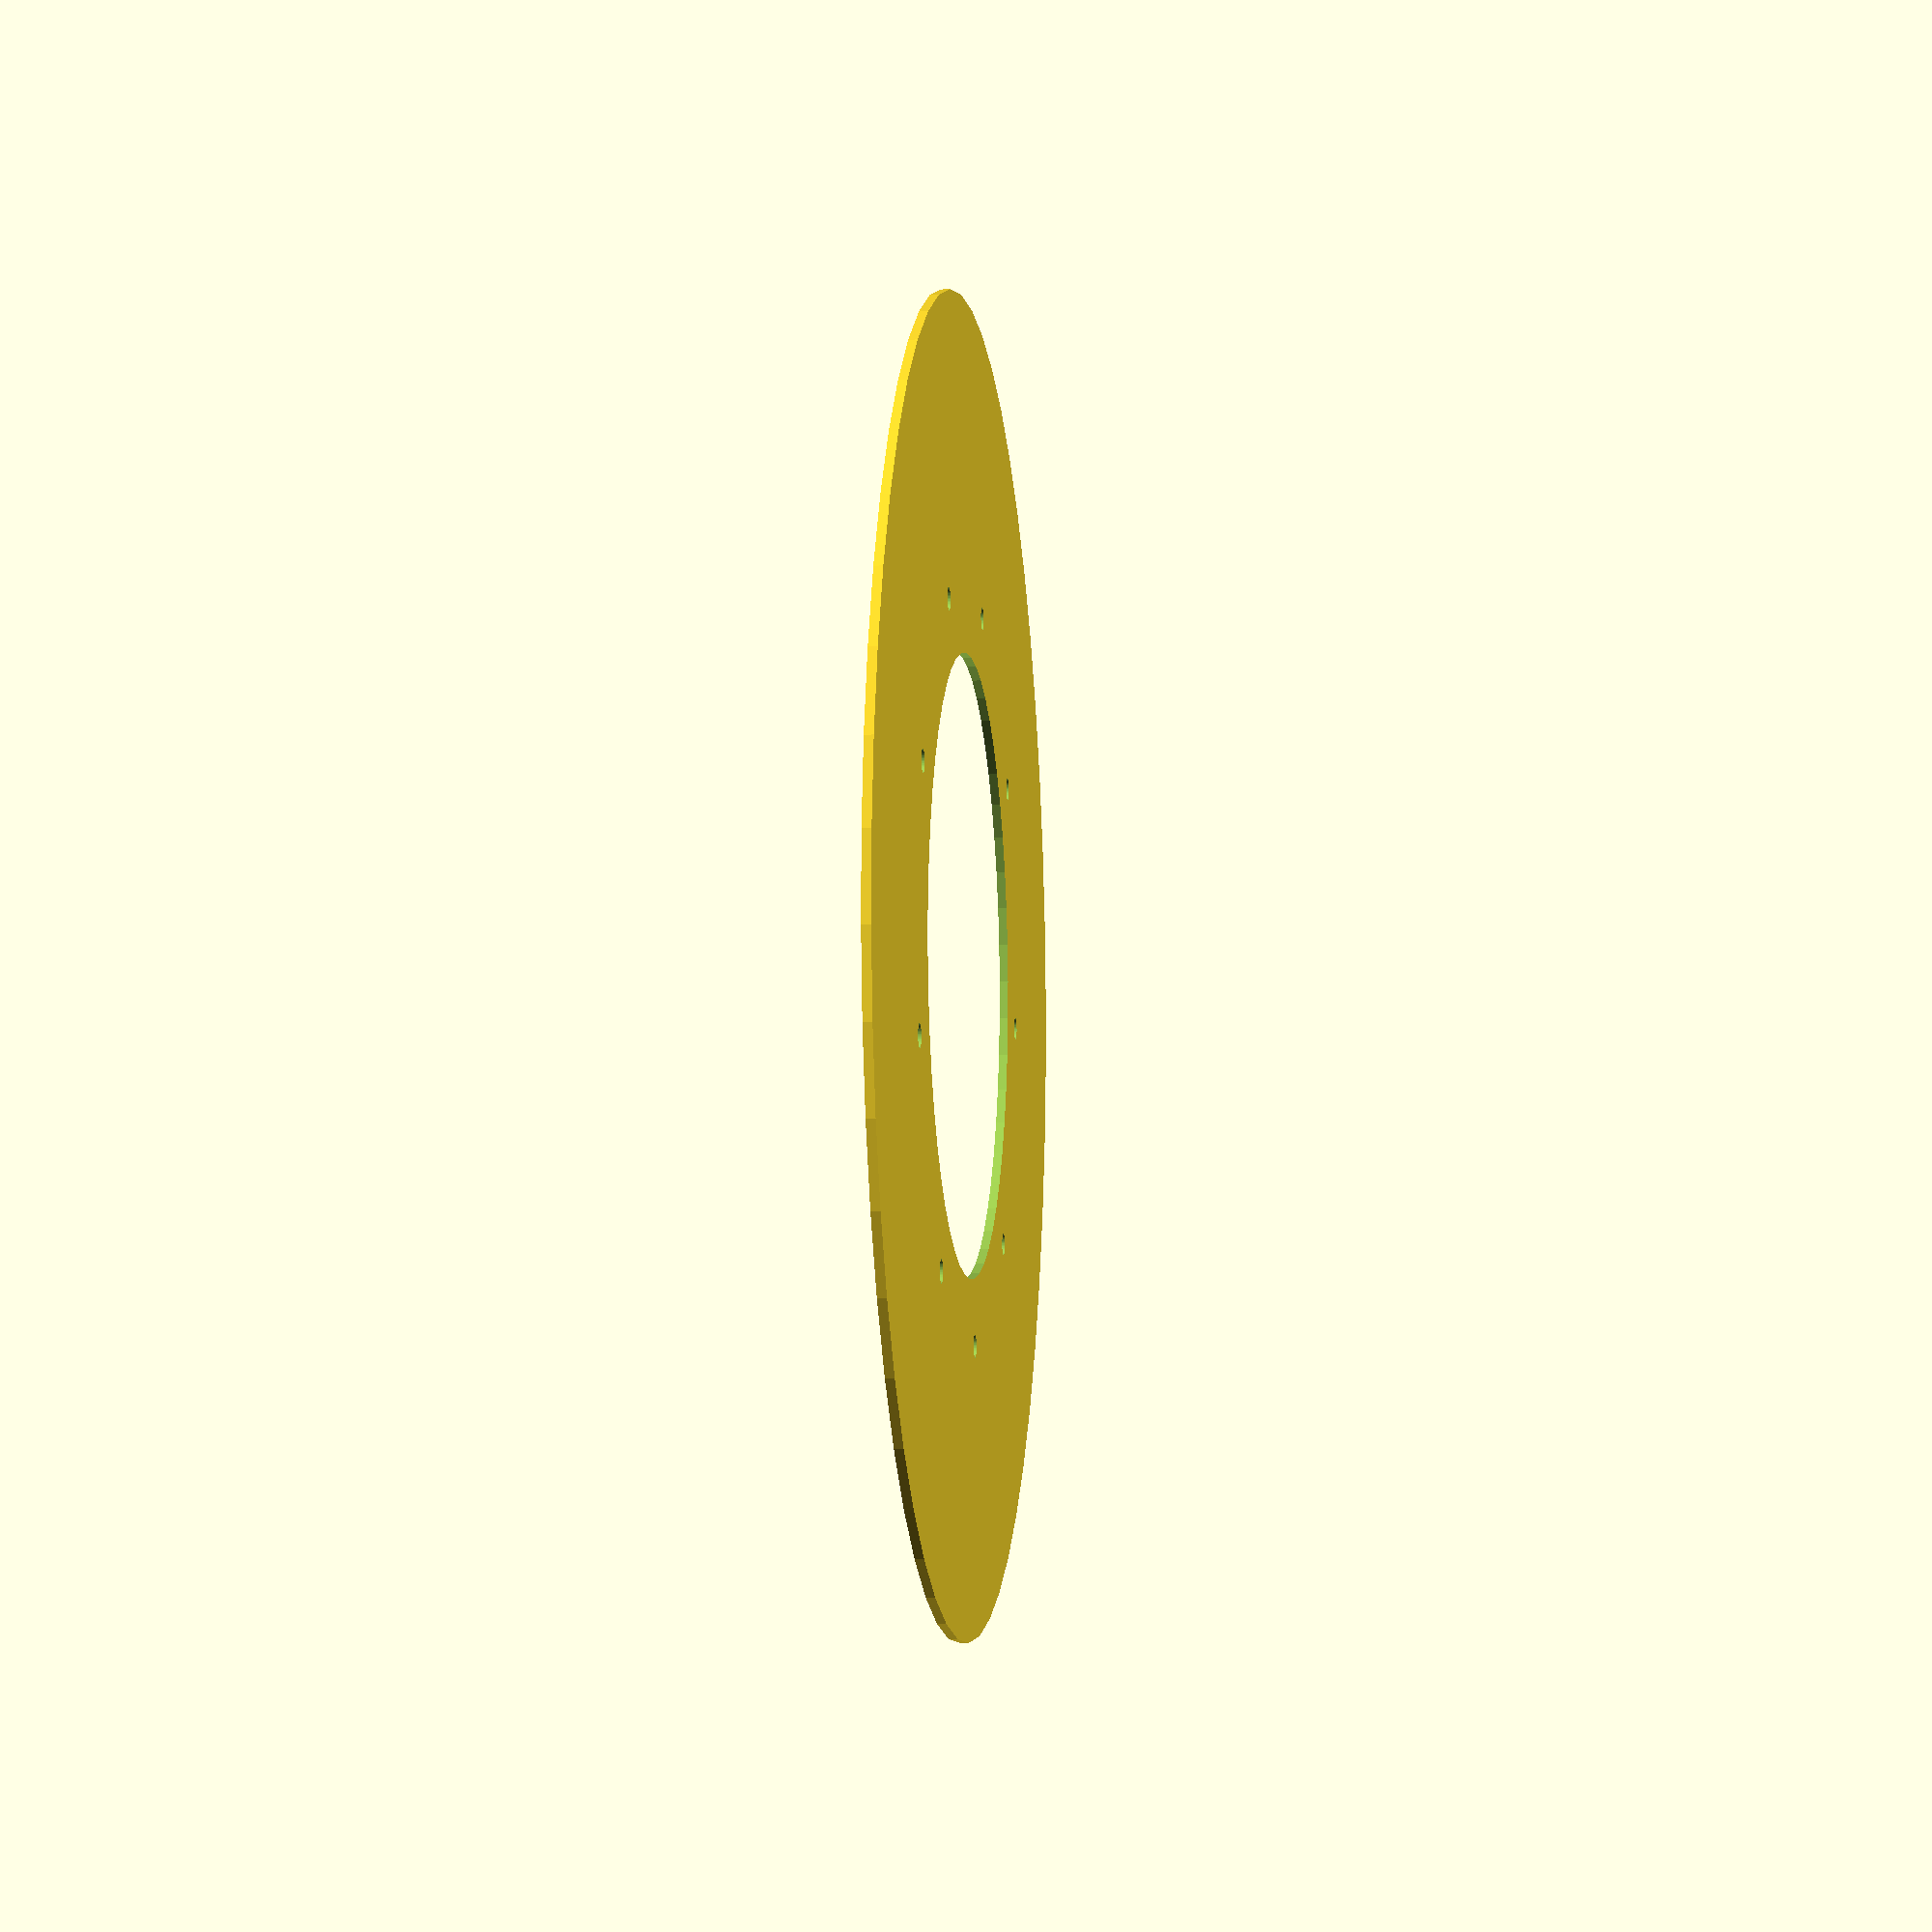
<openscad>
// Face Plate - All-Metal Buckler Shield Component
// Units: mm; Optimized for CNC; Use 304 stainless steel, 2mm thick
// GPLv3 Licensed

FaceDiameter = 300;
FaceThickness = 2;
RivetHoleDiameter = 5;
HoleWindage = 0.2;
RivetHoleDepthBuffer = HoleWindage * 2;
BossRivetRadius = 85;  // Adjusted for flange center (140/2 + 15/2 = 75; +10 inset = 85 for strength)
HollowCircleDiameter = 140;  // Aligned with boss base
Epsilon = 0.01;

$fn = 50;

module FacePlate() {
    difference() {
        cylinder(h = FaceThickness, d = FaceDiameter, center = true);
        
        cylinder(h = FaceThickness + Epsilon * 2, d = HollowCircleDiameter, center = true);
        
        for (i = [0:8]) {
            a = i * 40;
            rotate([0, 0, a])
                translate([BossRivetRadius, 0, 0])
                    cylinder(h = FaceThickness + RivetHoleDepthBuffer, d = RivetHoleDiameter + HoleWindage, center = true);
        }
    }
}

FacePlate();  // Render the part

</openscad>
<views>
elev=5.7 azim=4.6 roll=277.4 proj=p view=solid
</views>
